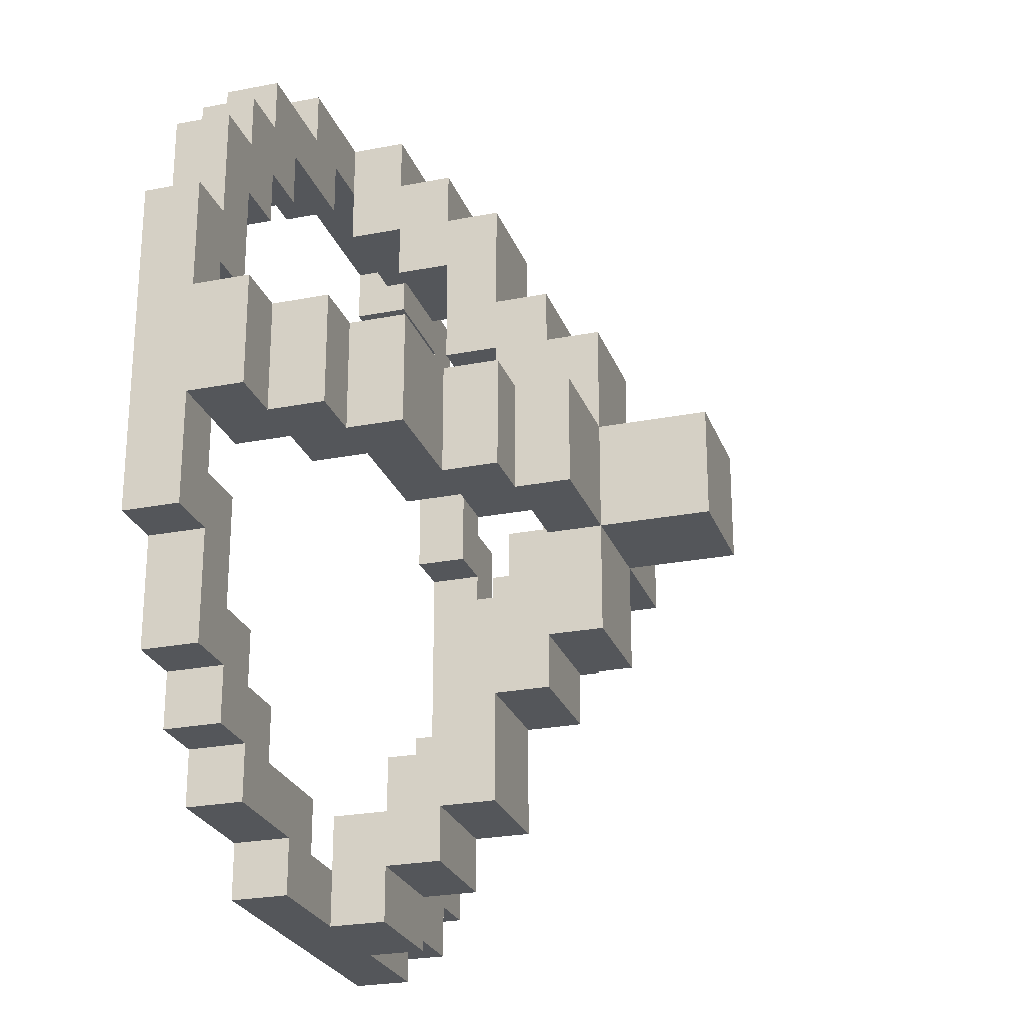
<metadata>
{"format":"obj","ext":"obj","renderer":"f3d","projection":"perspective","resolution":1024,"background":"white","views":[{"elev":-25.2,"azim":-72.5,"up":"+Y"}]}
</metadata>
<code>
o large_valve_Cube.107
v 0.0625 -0.0625 0.5
v -0.0625 0.0625 0.5
v -0.0625 0.0625 0.3125
v 0.0625 -0.125 0.375
v -0.0625 -0.125 0.375
v 0.0625 -0.125 0.3125
v -0.125 -0.0625 0.3125
v 0.125 -0.0625 0.375
v 0.125 0.0625 0.375
v 0.0625 0.1875 0.375
v -0.0625 0.1875 0.375
v 0.0625 0.1875 0.3125
v -0.0625 0.1875 0.3125
v 0.0625 0.125 0.25
v -0.0625 0.125 0.25
v 0.0625 0.1875 0.25
v -0.0625 0.1875 0.25
v 0.0625 0.25 0.3125
v -0.0625 0.25 0.3125
v 0.0625 0.25 0.25
v -0.0625 0.25 0.25
v 0.0625 0.1875 0.1875
v -0.0625 0.1875 0.1875
v 0.0625 0.25 0.1875
v -0.0625 0.25 0.1875
v 0.0625 0.3125 0.25
v -0.0625 0.3125 0.25
v 0.0625 0.3125 0.1875
v -0.0625 0.3125 0.1875
v 0.0625 0.375 0.25
v -0.0625 0.375 0.25
v 0.0625 0.375 0.1875
v -0.0625 0.375 0.1875
v 0.0625 0.3125 0.125
v -0.0625 0.3125 0.125
v 0.0625 0.375 0.125
v -0.0625 0.375 0.125
v 0.0625 0.4375 0.1875
v -0.0625 0.4375 0.1875
v 0.0625 0.4375 0.125
v -0.0625 0.4375 0.125
v 0.0625 0.375 0.0625
v -0.0625 0.375 0.0625
v 0.0625 0.4375 0.0625
v -0.0625 0.4375 0.0625
v 0.0625 0.5 0.125
v -0.0625 0.5 0.125
v 0.0625 0.5 0.0625
v -0.0625 0.5 0.0625
v 0.0625 0.4375 0
v -0.0625 0.4375 0
v 0.0625 0.5 0
v -0.0625 0.5 0
v -0.125 0.4375 0.0625
v -0.125 0.5 0.0625
v -0.125 0.4375 0
v -0.125 0.5 0
v 0.125 0.4375 0.0625
v 0.125 0.5 0.0625
v 0.125 0.4375 0
v 0.125 0.5 0
v 0.1875 0.4375 0.0625
v 0.1875 0.5 0.0625
v 0.1875 0.4375 0
v 0.1875 0.5 0
v 0.125 0.375 0.0625
v 0.125 0.375 0
v 0.1875 0.375 0.0625
v 0.1875 0.375 0
v 0.25 0.4375 0.0625
v 0.25 0.4375 0
v -0.1875 0.4375 0.0625
v -0.1875 0.5 0.0625
v -0.1875 0.4375 0
v -0.1875 0.5 0
v -0.125 0.375 0.0625
v -0.125 0.375 0
v -0.1875 0.375 0.0625
v -0.1875 0.375 0
v -0.25 0.4375 0.0625
v -0.25 0.4375 0
v -0.25 0.375 0
v 0.3125 0.4375 0.0625
v 0.3125 0.4375 0
v -0.3125 0.4375 0.0625
v -0.3125 0.4375 0
v -0.3125 0.3125 0.0625
v -0.3125 0.3125 -0
v -0.375 0.375 0.0625
v -0.375 0.375 -0
v -0.375 0.25 0.0625
v -0.375 0.25 0
v 0.0625 -0.0625 0.375
v -0.0625 0.0625 0.375
v 0.0625 -0.0625 0.3125
v -0.125 -0.0625 0.375
v -0.125 0.0625 0.3125
v 0.0625 -0.1875 0.375
v -0.0625 -0.1875 0.375
v 0.0625 -0.1875 0.3125
v -0.0625 -0.1875 0.3125
v 0.0625 -0.125 0.25
v -0.0625 -0.125 0.25
v 0.0625 -0.1875 0.25
v -0.0625 -0.1875 0.25
v 0.0625 -0.25 0.3125
v -0.0625 -0.25 0.3125
v 0.0625 -0.25 0.25
v -0.0625 -0.25 0.25
v 0.0625 -0.1875 0.1875
v -0.0625 -0.1875 0.1875
v 0.0625 -0.25 0.1875
v -0.0625 -0.25 0.1875
v 0.0625 -0.3125 0.25
v -0.0625 -0.3125 0.25
v 0.0625 -0.3125 0.1875
v -0.0625 -0.3125 0.1875
v 0.0625 -0.375 0.25
v -0.0625 -0.375 0.25
v 0.0625 -0.375 0.1875
v -0.0625 -0.375 0.1875
v 0.0625 -0.3125 0.125
v -0.0625 -0.3125 0.125
v 0.0625 -0.375 0.125
v -0.0625 -0.375 0.125
v 0.0625 -0.4375 0.1875
v -0.0625 -0.4375 0.1875
v 0.0625 -0.4375 0.125
v -0.0625 -0.4375 0.125
v 0.0625 -0.375 0.0625
v -0.0625 -0.375 0.0625
v 0.0625 -0.4375 0.0625
v -0.0625 -0.4375 0.0625
v 0.0625 -0.5 0.125
v -0.0625 -0.5 0.125
v 0.0625 -0.5 0.0625
v -0.0625 -0.5 0.0625
v 0.0625 -0.4375 0
v -0.0625 -0.4375 0
v 0.0625 -0.5 0
v -0.0625 -0.5 0
v -0.125 -0.4375 0.0625
v -0.125 -0.5 0.0625
v -0.125 -0.4375 0
v -0.125 -0.5 0
v 0.125 -0.4375 0.0625
v 0.125 -0.5 0.0625
v 0.125 -0.4375 0
v 0.125 -0.5 0
v 0.1875 -0.4375 0.0625
v 0.1875 -0.5 0.0625
v 0.1875 -0.4375 0
v 0.1875 -0.5 0
v 0.125 -0.375 0.0625
v 0.125 -0.375 0
v 0.1875 -0.375 0.0625
v 0.1875 -0.375 0
v 0.25 -0.4375 0.0625
v 0.25 -0.4375 0
v 0.25 -0.375 0.0625
v 0.25 -0.375 0
v -0.1875 -0.4375 0.0625
v -0.1875 -0.5 0.0625
v -0.1875 -0.4375 0
v -0.1875 -0.5 0
v -0.125 -0.375 0.0625
v -0.125 -0.375 0
v -0.1875 -0.375 0.0625
v -0.1875 -0.375 0
v -0.25 -0.4375 0.0625
v -0.25 -0.4375 0
v -0.25 -0.375 0.0625
v -0.25 -0.375 0
v 0.3125 -0.4375 0.0625
v 0.3125 -0.4375 0
v 0.3125 -0.375 0.0625
v 0.3125 -0.375 0
v 0.25 -0.3125 0.0625
v 0.25 -0.3125 0
v 0.3125 -0.3125 0.0625
v 0.3125 -0.3125 0
v 0.375 -0.375 0.0625
v 0.375 -0.375 0
v 0.375 -0.3125 0
v 0.3125 -0.25 0
v 0.375 -0.25 0
v -0.3125 -0.4375 0.0625
v -0.3125 -0.4375 0
v -0.3125 -0.375 0.0625
v -0.3125 -0.375 0
v -0.25 -0.3125 0.0625
v -0.25 -0.3125 0
v -0.3125 -0.3125 0.0625
v -0.3125 -0.3125 0
v -0.375 -0.375 0.0625
v -0.375 -0.375 0
v -0.375 -0.3125 0.0625
v -0.375 -0.3125 0
v -0.3125 -0.25 0.0625
v -0.3125 -0.25 0
v -0.375 -0.25 0.0625
v -0.375 -0.25 0
v -0.0625 -0.0625 0.375
v -0.0625 -0.0625 0.5
v 0.125 -0.0625 0.3125
v 0.125 0.0625 0.3125
v -0.0625 0.125 0.375
v 0.0625 0.125 0.3125
v -0.1875 -0.0625 0.375
v -0.1875 0.0625 0.375
v -0.1875 -0.0625 0.3125
v -0.1875 0.0625 0.3125
v -0.125 -0.0625 0.25
v -0.125 0.0625 0.25
v -0.1875 -0.0625 0.25
v -0.1875 0.0625 0.25
v -0.25 -0.0625 0.3125
v -0.25 0.0625 0.3125
v -0.25 -0.0625 0.25
v -0.25 0.0625 0.25
v -0.1875 -0.0625 0.1875
v -0.1875 0.0625 0.1875
v -0.25 -0.0625 0.1875
v -0.25 0.0625 0.1875
v -0.3125 -0.0625 0.25
v -0.3125 0.0625 0.25
v -0.3125 -0.0625 0.1875
v -0.3125 0.0625 0.1875
v -0.375 -0.0625 0.25
v -0.375 0.0625 0.25
v -0.375 -0.0625 0.1875
v -0.375 0.0625 0.1875
v -0.3125 -0.0625 0.125
v -0.3125 0.0625 0.125
v -0.375 -0.0625 0.125
v -0.375 0.0625 0.125
v -0.4375 -0.0625 0.1875
v -0.4375 0.0625 0.1875
v -0.4375 -0.0625 0.125
v -0.4375 0.0625 0.125
v -0.375 -0.0625 0.0625
v -0.375 0.0625 0.0625
v -0.4375 -0.0625 0.0625
v -0.4375 0.0625 0.0625
v -0.5 -0.0625 0.125
v -0.5 0.0625 0.125
v -0.5 -0.0625 0.0625
v -0.5 0.0625 0.0625
v -0.4375 -0.0625 0
v -0.4375 0.0625 0
v -0.5 -0.0625 0
v -0.5 0.0625 0
v -0.4375 0.125 0.0625
v -0.5 0.125 0.0625
v -0.4375 0.125 0
v -0.5 0.125 0
v -0.4375 -0.125 0.0625
v -0.5 -0.125 0.0625
v -0.4375 -0.125 0
v -0.5 -0.125 0
v -0.4375 -0.1875 0.0625
v -0.5 -0.1875 0.0625
v -0.4375 -0.1875 0
v -0.5 -0.1875 0
v -0.375 -0.125 0.0625
v -0.375 -0.125 0
v -0.375 -0.1875 0.0625
v -0.375 -0.1875 0
v -0.4375 -0.25 0.0625
v -0.4375 -0.25 0
v -0.4375 0.1875 0.0625
v -0.5 0.1875 0.0625
v -0.4375 0.1875 0
v -0.5 0.1875 0
v -0.375 0.125 0.0625
v -0.375 0.125 0
v -0.375 0.1875 0.0625
v -0.375 0.1875 0
v -0.4375 0.25 0.0625
v -0.4375 0.25 0
v -0.4375 -0.3125 0.0625
v -0.4375 -0.3125 0
v -0.4375 0.3125 0.0625
v -0.4375 0.3125 0
v -0.375 0.3125 0.0625
v -0.375 0.3125 0
v -0.3125 0.25 0.0625
v -0.3125 0.25 0
v -0.3125 0.375 0.0625
v -0.3125 0.375 -0
v -0.25 0.3125 0.0625
v -0.25 0.3125 -0
v -0.25 0.375 0.0625
v 0.0625 0.0625 0.375
v 0.0625 0.0625 0.5
v -0.0625 -0.0625 0.3125
v 0.0625 0.0625 0.3125
v -0.125 0.0625 0.375
v 0.0625 0.125 0.375
v -0.0625 0.125 0.3125
v -0.0625 -0.125 0.3125
v 0.1875 -0.0625 0.375
v 0.1875 0.0625 0.375
v 0.1875 -0.0625 0.3125
v 0.1875 0.0625 0.3125
v 0.125 -0.0625 0.25
v 0.125 0.0625 0.25
v 0.1875 -0.0625 0.25
v 0.1875 0.0625 0.25
v 0.25 -0.0625 0.3125
v 0.25 0.0625 0.3125
v 0.25 -0.0625 0.25
v 0.25 0.0625 0.25
v 0.1875 -0.0625 0.1875
v 0.1875 0.0625 0.1875
v 0.25 -0.0625 0.1875
v 0.25 0.0625 0.1875
v 0.3125 -0.0625 0.25
v 0.3125 0.0625 0.25
v 0.3125 -0.0625 0.1875
v 0.3125 0.0625 0.1875
v 0.375 -0.0625 0.25
v 0.375 0.0625 0.25
v 0.375 -0.0625 0.1875
v 0.375 0.0625 0.1875
v 0.3125 -0.0625 0.125
v 0.3125 0.0625 0.125
v 0.375 -0.0625 0.125
v 0.375 0.0625 0.125
v 0.4375 -0.0625 0.1875
v 0.4375 0.0625 0.1875
v 0.4375 -0.0625 0.125
v 0.4375 0.0625 0.125
v 0.375 -0.0625 0.0625
v 0.375 0.0625 0.0625
v 0.4375 -0.0625 0.0625
v 0.4375 0.0625 0.0625
v 0.5 -0.0625 0.125
v 0.5 0.0625 0.125
v 0.5 -0.0625 0.0625
v 0.5 0.0625 0.0625
v 0.4375 -0.0625 -0
v 0.4375 0.0625 -0
v 0.5 -0.0625 -0
v 0.5 0.0625 -0
v 0.4375 0.125 0.0625
v 0.5 0.125 0.0625
v 0.4375 0.125 -0
v 0.5 0.125 -0
v 0.4375 -0.125 0.0625
v 0.5 -0.125 0.0625
v 0.4375 -0.125 -0
v 0.5 -0.125 -0
v 0.4375 -0.1875 0.0625
v 0.5 -0.1875 0.0625
v 0.4375 -0.1875 -0
v 0.5 -0.1875 -0
v 0.375 -0.125 0.0625
v 0.375 -0.125 -0
v 0.375 -0.1875 0.0625
v 0.375 -0.1875 -0
v 0.4375 -0.25 0.0625
v 0.4375 -0.25 -0
v 0.375 -0.25 0.0625
v 0.4375 0.1875 0.0625
v 0.5 0.1875 0.0625
v 0.4375 0.1875 -0
v 0.5 0.1875 -0
v 0.375 0.125 0.0625
v 0.375 0.125 -0
v 0.375 0.1875 0.0625
v 0.375 0.1875 -0
v 0.4375 0.25 0.0625
v 0.4375 0.25 -0
v 0.375 0.25 0.0625
v 0.375 0.25 -0
v 0.4375 -0.3125 0.0625
v 0.4375 -0.3125 -0
v 0.375 -0.3125 0.0625
v 0.3125 -0.25 0.0625
v 0.4375 0.3125 0.0625
v 0.4375 0.3125 -0
v 0.375 0.3125 0.0625
v 0.375 0.3125 -0
v 0.3125 0.25 0.0625
v 0.3125 0.25 -0
v 0.3125 0.3125 0.0625
v 0.3125 0.3125 -0
v 0.375 0.375 0.0625
v 0.375 0.375 -0
v 0.3125 0.375 0.0625
v 0.3125 0.375 -0
v 0.25 0.3125 0.0625
v 0.25 0.3125 -0
v 0.25 0.375 0.0625
v 0.25 0.375 -0
g large_valve_Cube.107_None
f 294 1 93
f 295 204 1
f 2 203 204
f 3 207 300
f 204 93 1
f 295 94 2
f 3 95 296
f 3 298 94
f 297 9 206
f 203 301 5
f 299 12 10
f 297 300 208
f 294 207 94
f 297 299 294
f 5 6 4
f 95 301 296
f 203 4 93
f 93 6 95
f 96 97 7
f 296 97 3
f 203 298 96
f 203 7 296
f 9 205 206
f 93 9 294
f 297 205 95
f 95 8 93
f 10 13 11
f 207 10 11
f 207 13 300
f 300 17 15
f 15 16 14
f 17 22 16
f 208 16 12
f 300 14 208
f 18 21 19
f 16 18 12
f 12 19 13
f 13 21 17
f 23 24 22
f 21 23 17
f 16 24 20
f 24 26 20
f 27 33 29
f 25 28 24
f 21 29 25
f 20 27 21
f 30 33 31
f 26 31 27
f 28 30 26
f 28 36 32
f 35 36 34
f 33 35 29
f 36 38 32
f 29 34 28
f 38 41 39
f 41 43 37
f 33 41 37
f 32 39 33
f 43 44 42
f 37 42 36
f 36 44 40
f 44 46 40
f 46 49 47
f 48 53 49
f 40 47 41
f 41 49 45
f 51 52 50
f 45 56 51
f 45 50 44
f 48 61 52
f 54 77 56
f 49 54 45
f 53 55 49
f 51 57 53
f 61 64 60
f 52 60 50
f 44 59 48
f 50 58 44
f 62 65 63
f 59 65 61
f 58 63 59
f 58 68 62
f 67 68 66
f 64 67 60
f 68 70 62
f 60 66 58
f 395 83 70
f 69 395 68
f 62 71 64
f 69 71 396
f 73 74 72
f 56 75 57
f 57 73 55
f 55 72 54
f 76 79 77
f 56 79 74
f 79 293 82
f 72 76 54
f 81 290 86
f 74 80 72
f 79 81 74
f 72 293 78
f 84 391 392
f 70 84 71
f 396 84 392
f 86 289 85
f 81 85 80
f 80 289 293
f 290 292 88
f 82 291 292
f 285 287 87
f 288 91 92
f 286 288 92
f 98 6 4
f 208 207 299
f 101 98 99
f 99 4 5
f 101 5 301
f 103 101 301
f 104 103 102
f 110 105 104
f 104 6 100
f 102 301 6
f 109 106 107
f 106 104 100
f 107 100 101
f 109 101 105
f 112 111 110
f 111 109 105
f 112 104 108
f 114 112 108
f 121 115 117
f 116 113 112
f 117 109 113
f 115 108 109
f 121 118 119
f 119 114 115
f 118 116 114
f 124 116 120
f 124 123 122
f 123 121 117
f 126 124 120
f 122 117 116
f 129 126 127
f 131 129 125
f 129 121 125
f 127 120 121
f 132 131 130
f 130 125 124
f 132 124 128
f 134 132 128
f 137 134 135
f 141 136 137
f 135 128 129
f 137 129 133
f 140 139 138
f 144 133 139
f 138 133 132
f 149 136 140
f 167 142 144
f 142 137 133
f 143 141 137
f 145 139 141
f 152 149 148
f 148 140 138
f 147 132 136
f 146 138 132
f 153 150 151
f 153 147 149
f 151 146 147
f 156 146 150
f 156 155 154
f 155 152 148
f 158 156 150
f 154 148 146
f 174 160 158
f 160 157 156
f 159 150 152
f 161 152 157
f 164 163 162
f 165 144 145
f 163 145 143
f 162 143 142
f 169 166 167
f 169 144 164
f 173 168 169
f 166 162 142
f 188 173 171
f 170 164 162
f 171 169 164
f 172 162 168
f 177 174 175
f 175 158 159
f 177 159 161
f 179 177 161
f 180 179 178
f 380 181 180
f 180 160 176
f 178 161 160
f 184 182 183
f 176 379 180
f 183 176 177
f 184 177 181
f 364 185 380
f 185 184 181
f 189 188 187
f 187 171 170
f 189 170 172
f 195 190 189
f 194 191 192
f 194 173 190
f 191 189 172
f 192 172 173
f 197 196 195
f 196 194 190
f 197 189 193
f 199 197 193
f 202 199 200
f 202 194 198
f 200 193 194
f 96 211 7
f 212 209 210
f 298 209 96
f 97 210 298
f 97 216 212
f 215 214 213
f 221 216 215
f 215 7 211
f 213 97 7
f 220 217 218
f 217 215 211
f 212 217 211
f 220 212 216
f 223 222 221
f 222 220 216
f 219 221 215
f 225 223 219
f 232 226 228
f 227 224 223
f 224 226 220
f 220 225 219
f 232 229 230
f 226 229 225
f 225 231 227
f 231 233 227
f 235 234 233
f 228 236 232
f 237 235 231
f 233 228 227
f 240 237 238
f 242 240 236
f 240 232 236
f 238 231 232
f 243 242 241
f 235 242 236
f 243 235 239
f 239 247 243
f 248 245 246
f 252 247 248
f 246 239 240
f 244 246 240
f 251 250 249
f 255 244 250
f 249 244 243
f 260 247 251
f 276 253 255
f 244 254 248
f 254 252 248
f 256 250 252
f 263 260 259
f 249 260 251
f 258 243 247
f 257 249 243
f 264 261 262
f 260 262 258
f 262 257 258
f 261 265 257
f 267 266 265
f 259 268 263
f 269 267 261
f 265 259 257
f 281 201 269
f 201 268 267
f 263 269 261
f 268 270 263
f 271 274 272
f 274 255 256
f 254 274 256
f 271 254 253
f 278 275 276
f 273 276 255
f 278 91 277
f 253 277 271
f 284 92 280
f 279 273 271
f 273 92 278
f 91 271 277
f 282 197 281
f 270 281 269
f 202 282 270
f 173 189 190
f 285 284 283
f 283 280 279
f 91 283 279
f 89 286 285
f 88 287 288
f 289 90 89
f 90 88 286
f 87 89 285
f 291 289 87
f 289 82 290
f 88 291 87
f 205 302 8
f 302 305 303
f 9 302 303
f 206 303 305
f 305 307 206
f 307 308 306
f 309 314 308
f 304 306 308
f 205 307 306
f 310 313 311
f 308 310 304
f 304 311 305
f 305 313 309
f 315 316 314
f 309 317 315
f 308 316 312
f 316 318 312
f 319 325 321
f 317 320 316
f 317 319 321
f 312 319 313
f 322 325 323
f 318 323 319
f 320 322 318
f 320 328 324
f 327 328 326
f 325 327 321
f 328 330 324
f 321 326 320
f 330 333 331
f 329 337 335
f 329 331 333
f 324 331 325
f 335 336 334
f 329 334 328
f 328 336 332
f 336 338 332
f 338 341 339
f 340 345 341
f 332 339 333
f 333 341 337
f 342 345 344
f 337 348 343
f 336 343 342
f 344 351 353
f 348 369 370
f 341 346 337
f 345 347 341
f 343 349 345
f 352 357 356
f 344 352 342
f 336 351 340
f 336 352 350
f 354 357 355
f 353 355 357
f 350 355 351
f 350 360 354
f 359 360 358
f 356 359 352
f 354 364 362
f 352 358 350
f 364 377 362
f 360 186 364
f 354 363 356
f 356 186 361
f 366 367 365
f 348 368 349
f 347 368 366
f 347 365 346
f 369 372 370
f 348 372 367
f 371 376 372
f 365 369 346
f 376 382 374
f 367 373 365
f 372 374 367
f 371 373 375
f 377 184 378
f 362 378 363
f 363 184 186
f 364 180 379
f 176 161 177
f 381 384 383
f 374 381 373
f 373 383 375
f 384 389 383
f 386 387 388
f 376 388 384
f 383 385 375
f 375 386 376
f 389 392 391
f 388 390 384
f 383 391 387
f 391 393 387
f 394 395 396
f 391 396 395
f 388 396 392
f 387 394 388
f 294 295 1
f 295 2 204
f 2 94 203
f 3 94 207
f 204 203 93
f 295 294 94
f 3 297 95
f 3 97 298
f 297 294 9
f 203 296 301
f 299 208 12
f 297 3 300
f 294 299 207
f 297 208 299
f 5 301 6
f 95 6 301
f 203 5 4
f 93 4 6
f 96 298 97
f 296 7 97
f 203 94 298
f 203 96 7
f 9 8 205
f 93 8 9
f 297 206 205
f 95 205 8
f 10 12 13
f 207 299 10
f 207 11 13
f 300 13 17
f 15 17 16
f 17 23 22
f 208 14 16
f 300 15 14
f 18 20 21
f 16 20 18
f 12 18 19
f 13 19 21
f 23 25 24
f 21 25 23
f 16 22 24
f 24 28 26
f 27 31 33
f 25 29 28
f 21 27 29
f 20 26 27
f 30 32 33
f 26 30 31
f 28 32 30
f 28 34 36
f 35 37 36
f 33 37 35
f 36 40 38
f 29 35 34
f 38 40 41
f 41 45 43
f 33 39 41
f 32 38 39
f 43 45 44
f 37 43 42
f 36 42 44
f 44 48 46
f 46 48 49
f 48 52 53
f 40 46 47
f 41 47 49
f 51 53 52
f 45 54 56
f 45 51 50
f 48 59 61
f 54 76 77
f 49 55 54
f 53 57 55
f 51 56 57
f 61 65 64
f 52 61 60
f 44 58 59
f 50 60 58
f 62 64 65
f 59 63 65
f 58 62 63
f 58 66 68
f 67 69 68
f 64 69 67
f 68 395 70
f 60 67 66
f 395 391 83
f 69 396 395
f 62 70 71
f 69 64 71
f 73 75 74
f 56 74 75
f 57 75 73
f 55 73 72
f 76 78 79
f 56 77 79
f 79 78 293
f 72 78 76
f 81 82 290
f 74 81 80
f 79 82 81
f 72 80 293
f 84 83 391
f 70 83 84
f 396 71 84
f 86 290 289
f 81 86 85
f 80 85 289
f 290 82 292
f 82 293 291
f 285 91 287
f 288 287 91
f 286 88 288
f 98 100 6
f 208 300 207
f 101 100 98
f 99 98 4
f 101 99 5
f 103 105 101
f 104 105 103
f 110 111 105
f 104 102 6
f 102 103 301
f 109 108 106
f 106 108 104
f 107 106 100
f 109 107 101
f 112 113 111
f 111 113 109
f 112 110 104
f 114 116 112
f 121 119 115
f 116 117 113
f 117 115 109
f 115 114 108
f 121 120 118
f 119 118 114
f 118 120 116
f 124 122 116
f 124 125 123
f 123 125 121
f 126 128 124
f 122 123 117
f 129 128 126
f 131 133 129
f 129 127 121
f 127 126 120
f 132 133 131
f 130 131 125
f 132 130 124
f 134 136 132
f 137 136 134
f 141 140 136
f 135 134 128
f 137 135 129
f 140 141 139
f 144 142 133
f 138 139 133
f 149 147 136
f 167 166 142
f 142 143 137
f 143 145 141
f 145 144 139
f 152 153 149
f 148 149 140
f 147 146 132
f 146 148 138
f 153 152 150
f 153 151 147
f 151 150 146
f 156 154 146
f 156 157 155
f 155 157 152
f 158 160 156
f 154 155 148
f 174 176 160
f 160 161 157
f 159 158 150
f 161 159 152
f 164 165 163
f 165 164 144
f 163 165 145
f 162 163 143
f 169 168 166
f 169 167 144
f 173 172 168
f 166 168 162
f 188 190 173
f 170 171 164
f 171 173 169
f 172 170 162
f 177 176 174
f 175 174 158
f 177 175 159
f 179 181 177
f 180 181 179
f 380 185 181
f 180 178 160
f 178 179 161
f 184 379 182
f 176 182 379
f 183 182 176
f 184 183 177
f 364 186 185
f 185 186 184
f 189 190 188
f 187 188 171
f 189 187 170
f 195 196 190
f 194 193 191
f 194 192 173
f 191 193 189
f 192 191 172
f 197 198 196
f 196 198 194
f 197 195 189
f 199 201 197
f 202 201 199
f 202 200 194
f 200 199 193
f 96 209 211
f 212 211 209
f 298 210 209
f 97 212 210
f 97 214 216
f 215 216 214
f 221 222 216
f 215 213 7
f 213 214 97
f 220 219 217
f 217 219 215
f 212 218 217
f 220 218 212
f 223 224 222
f 222 224 220
f 219 223 221
f 225 227 223
f 232 230 226
f 227 228 224
f 224 228 226
f 220 226 225
f 232 231 229
f 226 230 229
f 225 229 231
f 231 235 233
f 235 236 234
f 228 234 236
f 237 239 235
f 233 234 228
f 240 239 237
f 242 244 240
f 240 238 232
f 238 237 231
f 243 244 242
f 235 241 242
f 243 241 235
f 239 245 247
f 248 247 245
f 252 251 247
f 246 245 239
f 244 248 246
f 251 252 250
f 255 253 244
f 249 250 244
f 260 258 247
f 276 275 253
f 244 253 254
f 254 256 252
f 256 255 250
f 263 264 260
f 249 259 260
f 258 257 243
f 257 259 249
f 264 263 261
f 260 264 262
f 262 261 257
f 261 267 265
f 267 268 266
f 259 266 268
f 269 201 267
f 265 266 259
f 281 197 201
f 201 202 268
f 263 270 269
f 268 202 270
f 271 273 274
f 274 273 255
f 254 272 274
f 271 272 254
f 278 277 275
f 273 278 276
f 278 92 91
f 253 275 277
f 284 286 92
f 279 280 273
f 273 280 92
f 91 279 271
f 282 198 197
f 270 282 281
f 202 198 282
f 173 172 189
f 285 286 284
f 283 284 280
f 91 285 283
f 89 90 286
f 88 87 287
f 289 290 90
f 90 290 88
f 87 289 89
f 291 293 289
f 289 293 82
f 88 292 291
f 205 304 302
f 302 304 305
f 9 8 302
f 206 9 303
f 305 309 307
f 307 309 308
f 309 315 314
f 304 205 306
f 205 206 307
f 310 312 313
f 308 312 310
f 304 310 311
f 305 311 313
f 315 317 316
f 309 313 317
f 308 314 316
f 316 320 318
f 319 323 325
f 317 321 320
f 317 313 319
f 312 318 319
f 322 324 325
f 318 322 323
f 320 324 322
f 320 326 328
f 327 329 328
f 325 329 327
f 328 332 330
f 321 327 326
f 330 332 333
f 329 333 337
f 329 325 331
f 324 330 331
f 335 337 336
f 329 335 334
f 328 334 336
f 336 340 338
f 338 340 341
f 340 344 345
f 332 338 339
f 333 339 341
f 342 343 345
f 337 346 348
f 336 337 343
f 344 340 351
f 348 346 369
f 341 347 346
f 345 349 347
f 343 348 349
f 352 353 357
f 344 353 352
f 336 350 351
f 336 342 352
f 354 356 357
f 353 351 355
f 350 354 355
f 350 358 360
f 359 361 360
f 356 361 359
f 354 360 364
f 352 359 358
f 364 379 377
f 360 361 186
f 354 362 363
f 356 363 186
f 366 368 367
f 348 367 368
f 347 349 368
f 347 366 365
f 369 371 372
f 348 370 372
f 371 375 376
f 365 371 369
f 376 384 382
f 367 374 373
f 372 376 374
f 371 365 373
f 377 379 184
f 362 377 378
f 363 378 184
f 364 380 180
f 176 160 161
f 381 382 384
f 374 382 381
f 373 381 383
f 384 390 389
f 386 385 387
f 376 386 388
f 383 387 385
f 375 385 386
f 389 390 392
f 388 392 390
f 383 389 391
f 391 395 393
f 394 393 395
f 391 392 396
f 388 394 396
f 387 393 394

</code>
